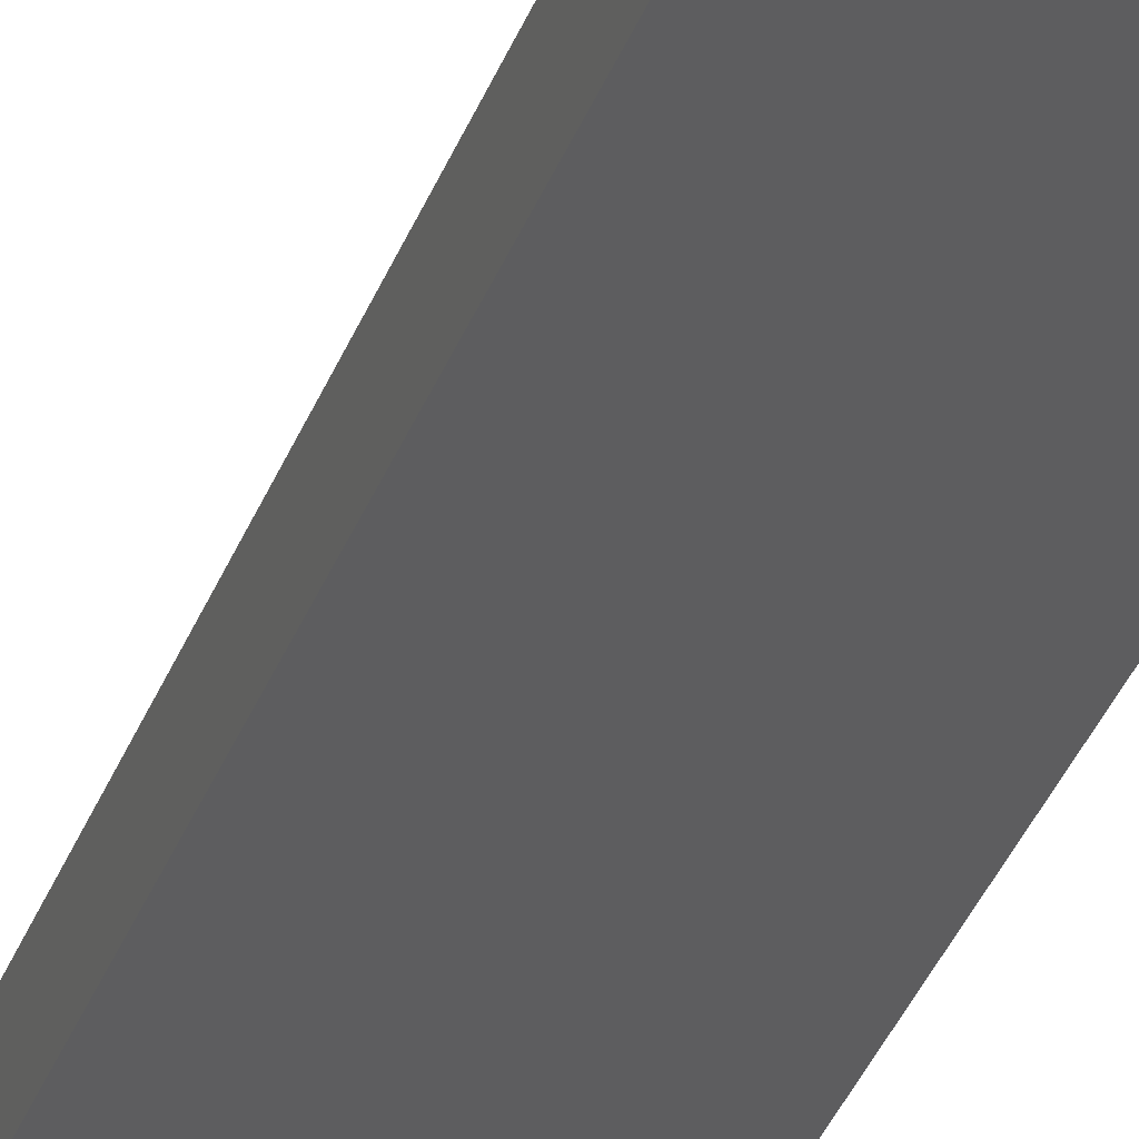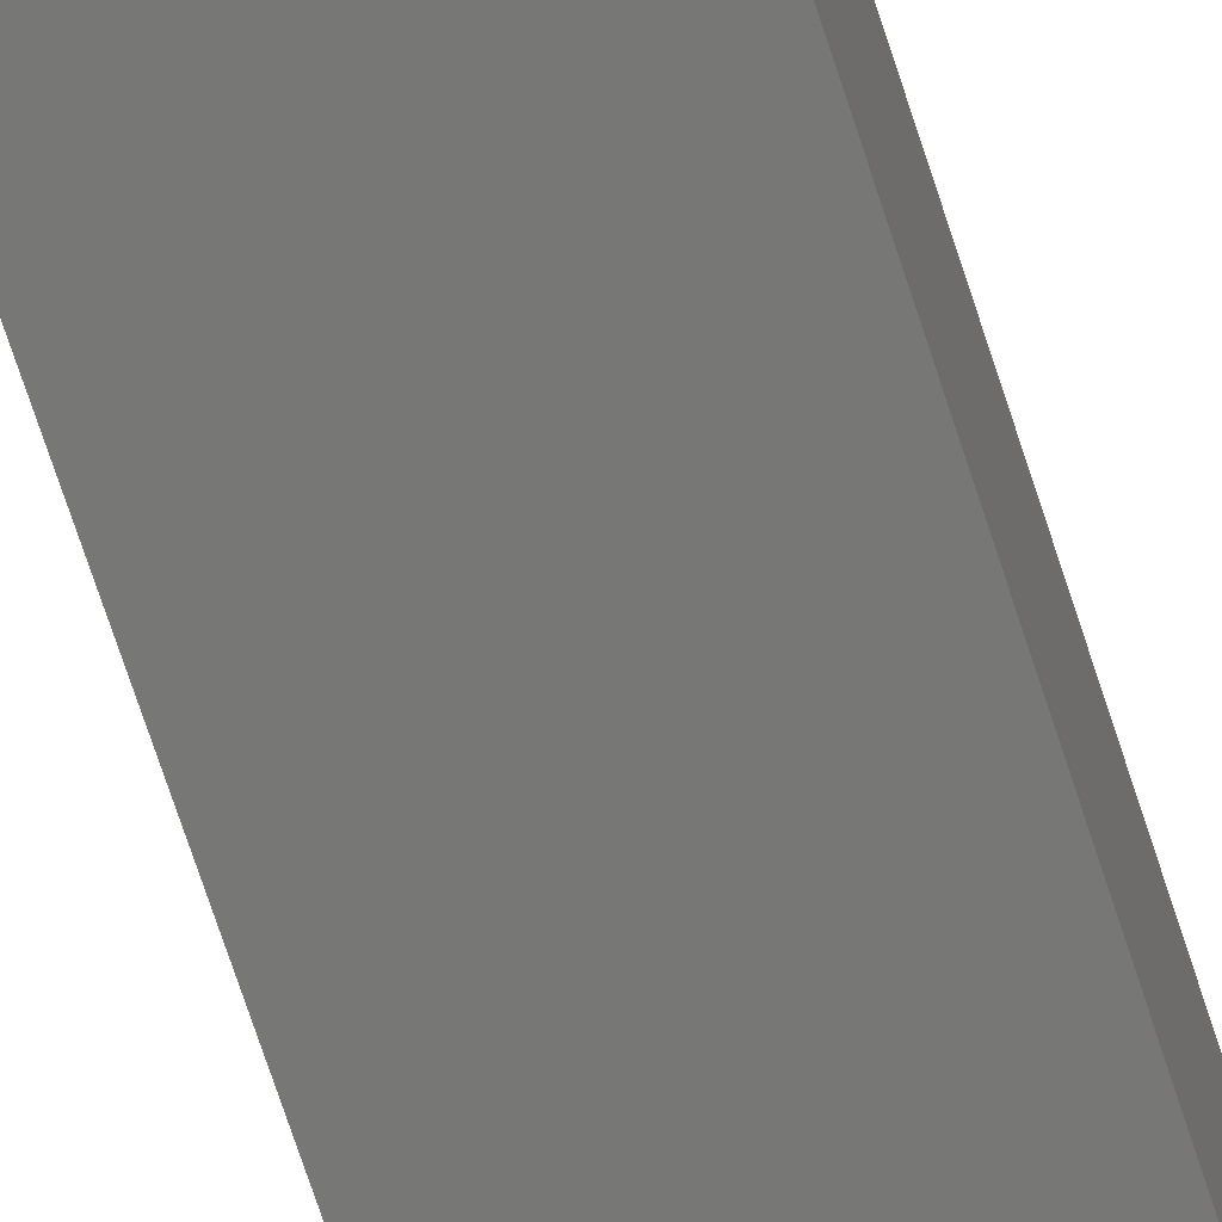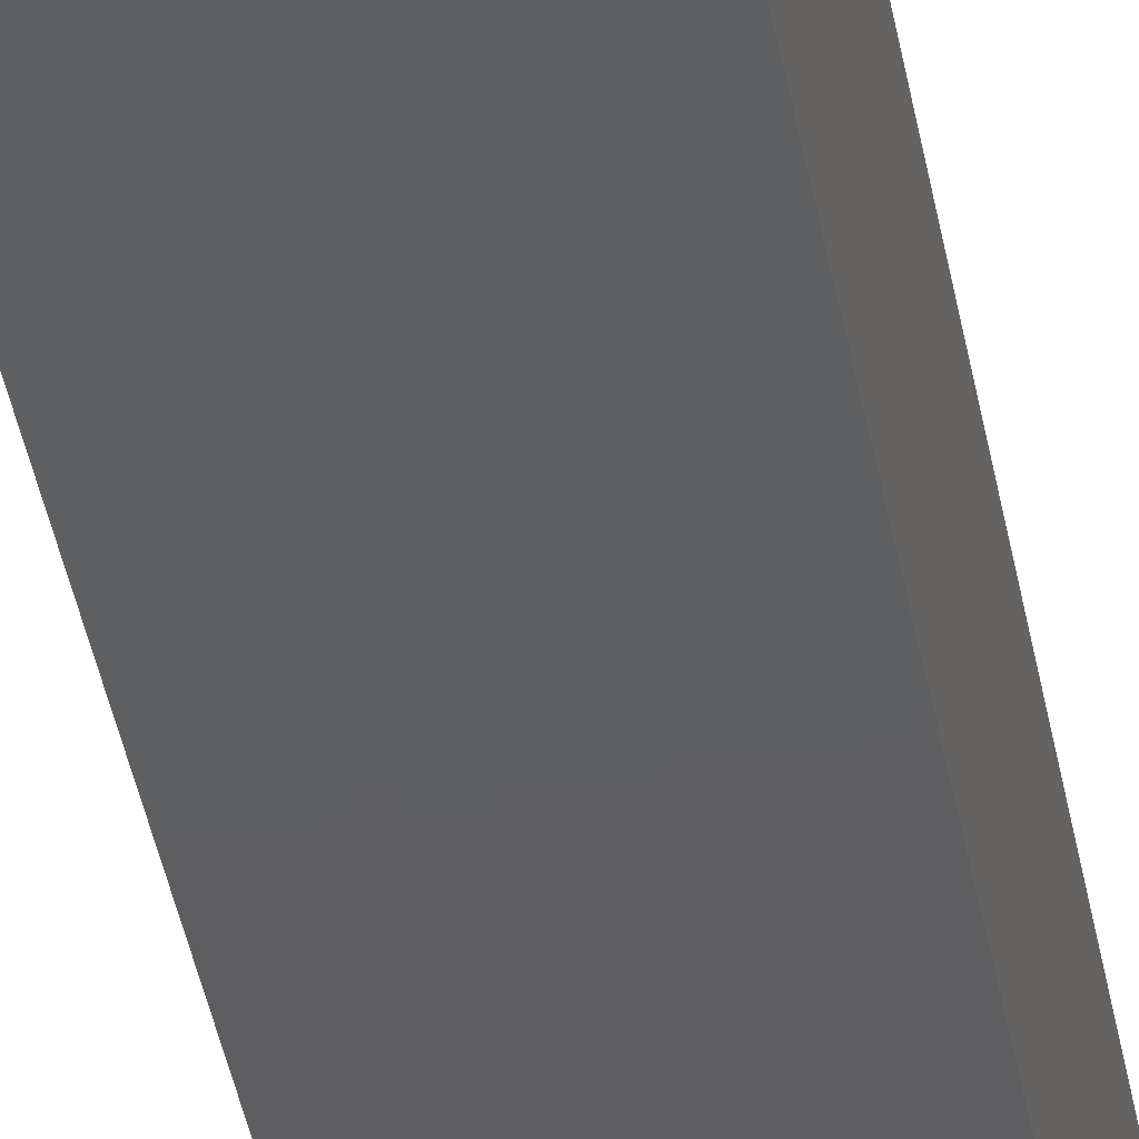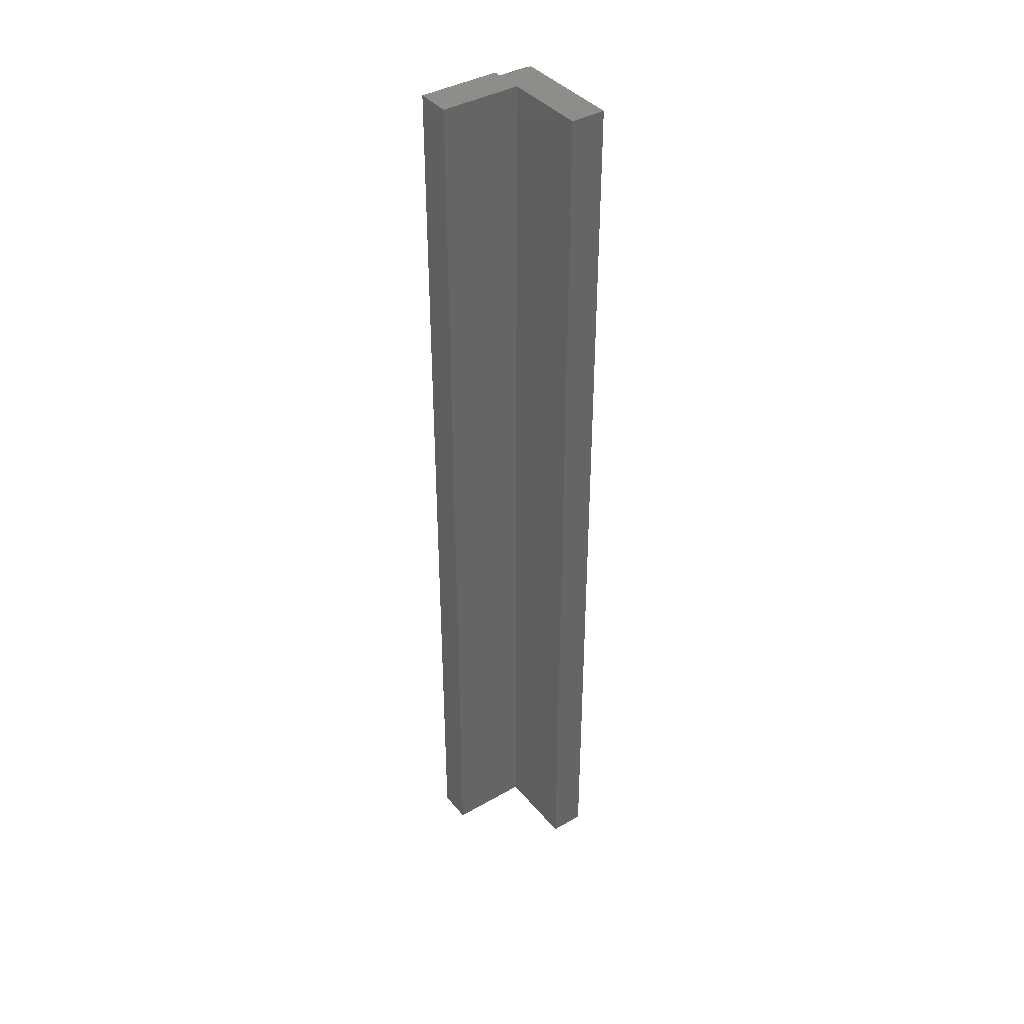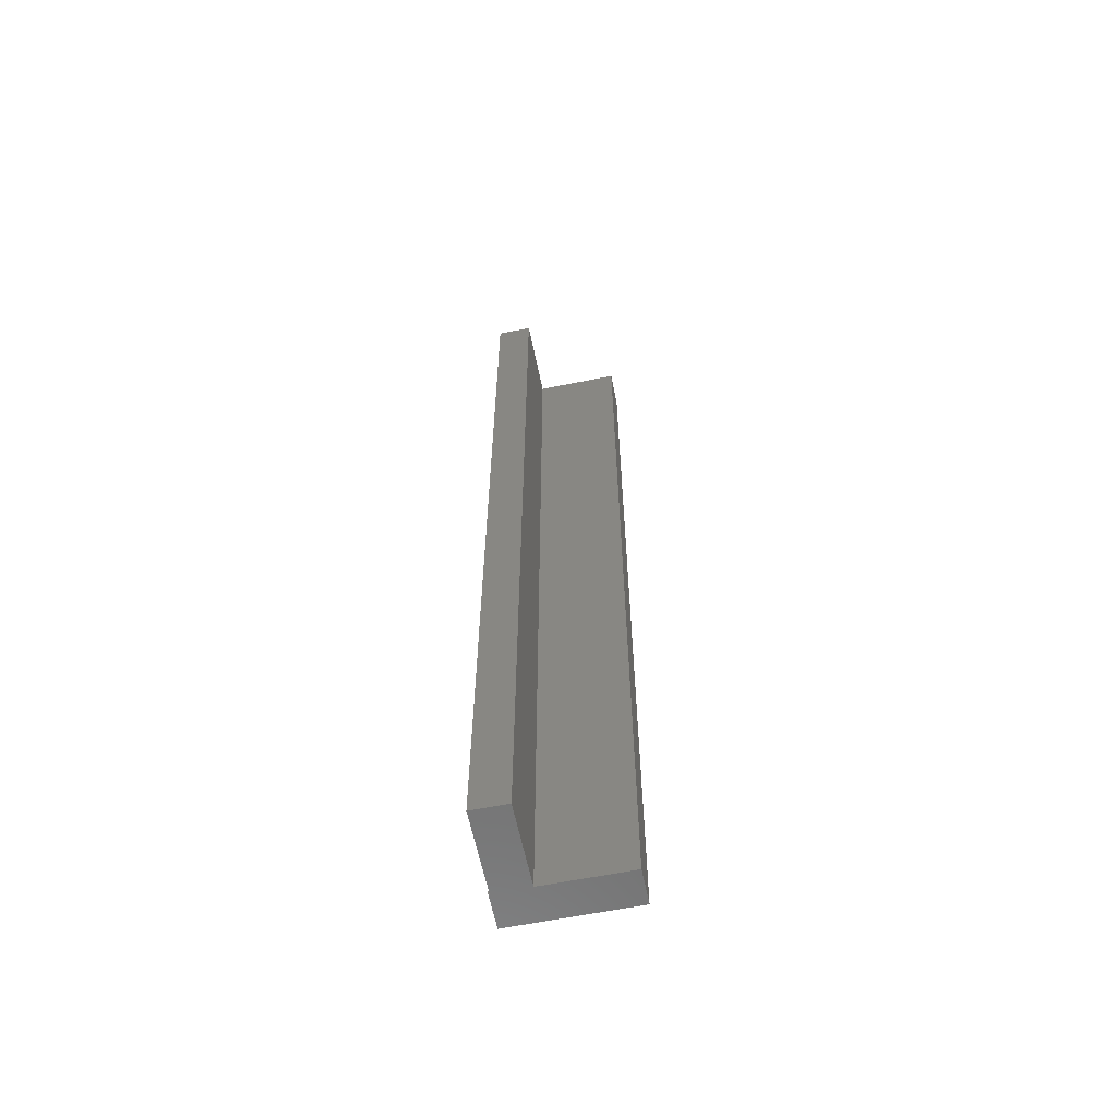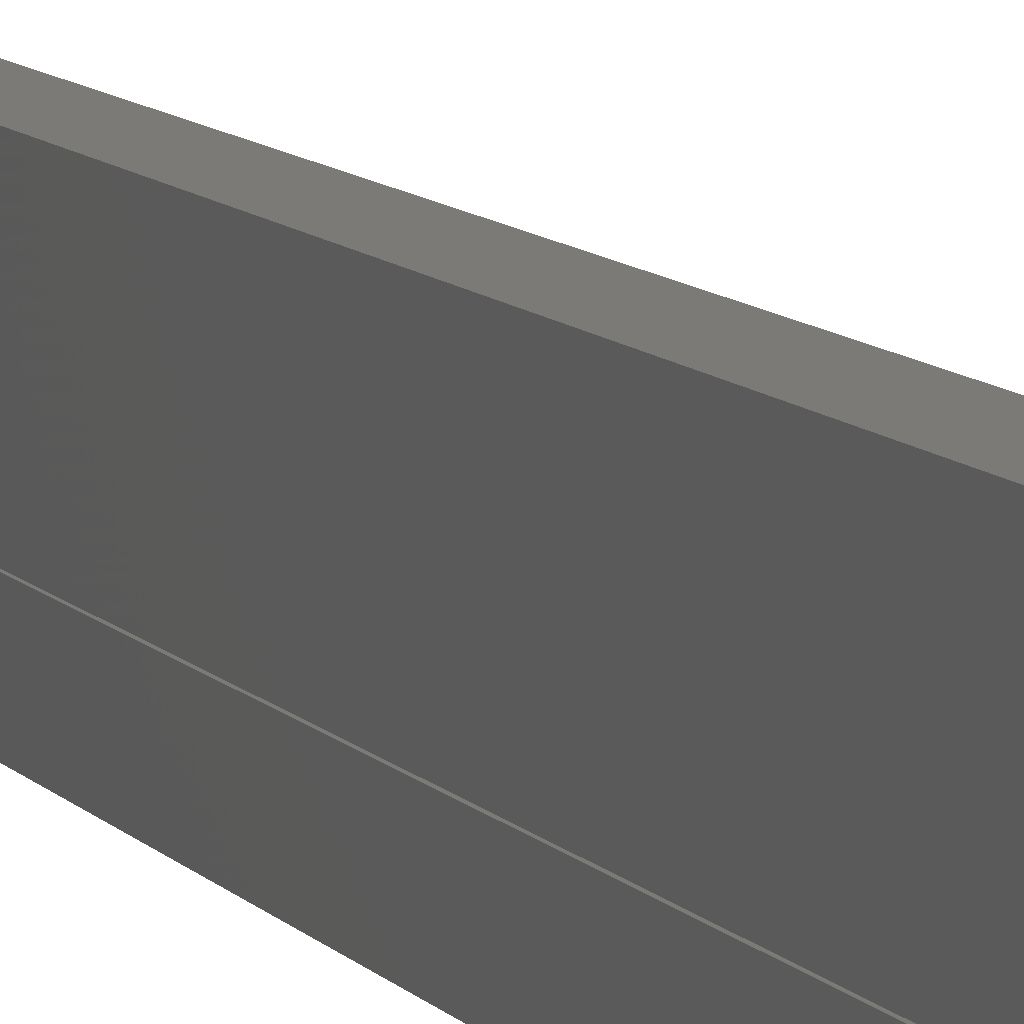
<metadata>
{"format":"stl","ext":"stl","renderer":"f3d","projection":"perspective","resolution":1024,"background":"white","views":[{"elev":-32.7,"azim":-17.7,"up":"+Y"},{"elev":-69.3,"azim":17.8,"up":"+Y"},{"elev":-36.2,"azim":9.1,"up":"+Y"},{"elev":39.6,"azim":-125.4,"up":"+Z"},{"elev":-61.3,"azim":-168.4,"up":"+Z"},{"elev":7.6,"azim":162.1,"up":"+Y"}]}
</metadata>
<code>
# stl→obj: 19 verts, 34 faces
v 0.0801 1.762e-16 0.75
v -0.09375 0.05469 0.75
v -0.09375 1.665e-16 0.75
v 0.03906 0.05469 0.75
v 0.0801 0.05469 0.75
v 0.03906 0.181 0.75
v 0.09375 0.05469 0.75
v 0.09375 0.181 0.75
v 0.09572 1.052e-17 -0.75
v -0.09375 0 -0.75
v -0.09375 0.05469 -0.75
v 0.03906 0.05469 -0.75
v 0.09375 0.05469 -0.75
v 0.09572 0.05469 -0.75
v 0.09375 0.181 -0.75
v 0.03906 0.181 -0.75
v 0.09375 0.05469 0.7432
v 0.09572 0.05469 0.7422
v 0.09572 1.762e-16 0.7422
f 1 2 3
f 2 1 4
f 4 1 5
f 4 5 6
f 6 5 7
f 6 7 8
f 9 10 11
f 9 11 12
f 9 12 13
f 9 13 14
f 15 13 16
f 16 13 12
f 16 6 15
f 15 6 8
f 17 7 5
f 13 17 14
f 14 17 18
f 11 2 12
f 12 2 4
f 18 17 19
f 19 17 5
f 19 5 1
f 12 4 16
f 16 4 6
f 13 15 17
f 17 15 8
f 17 8 7
f 10 9 3
f 3 9 19
f 3 19 1
f 14 18 9
f 9 18 19
f 2 11 3
f 3 11 10

</code>
